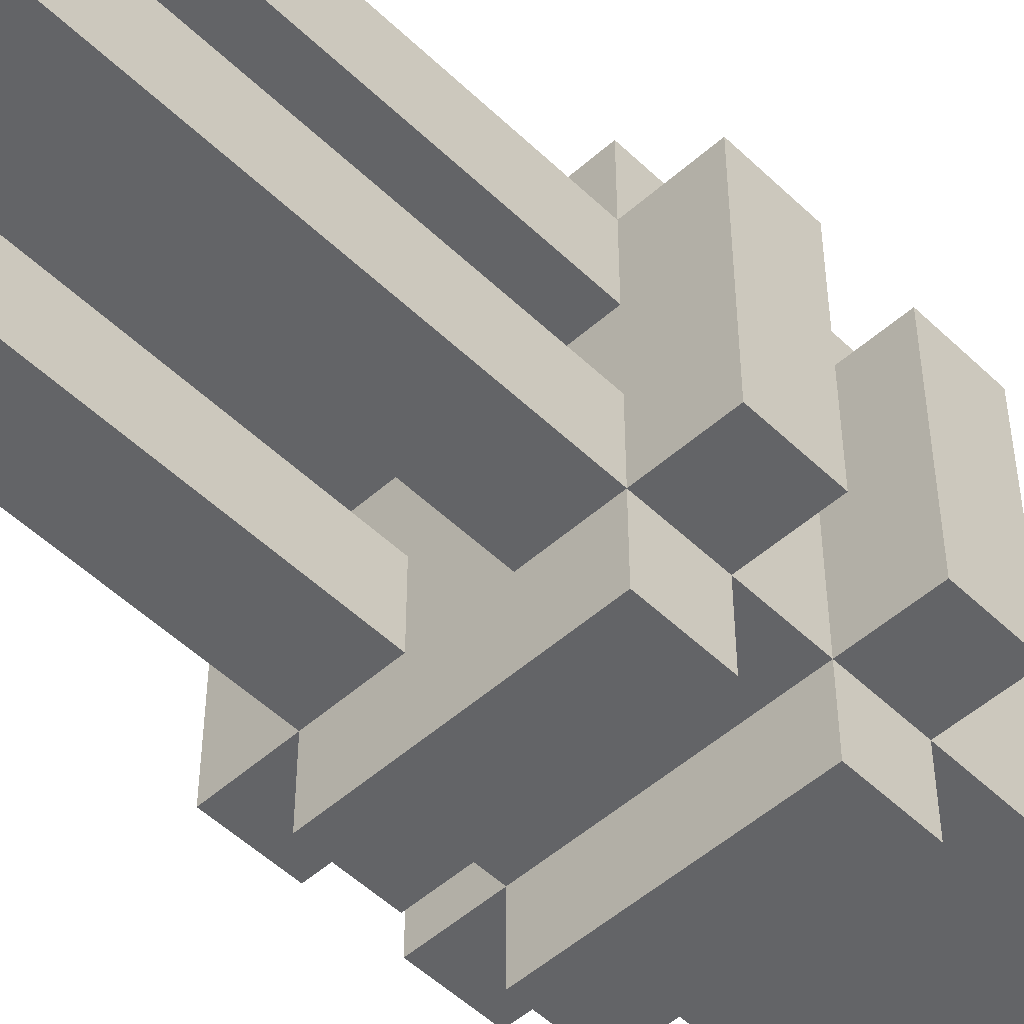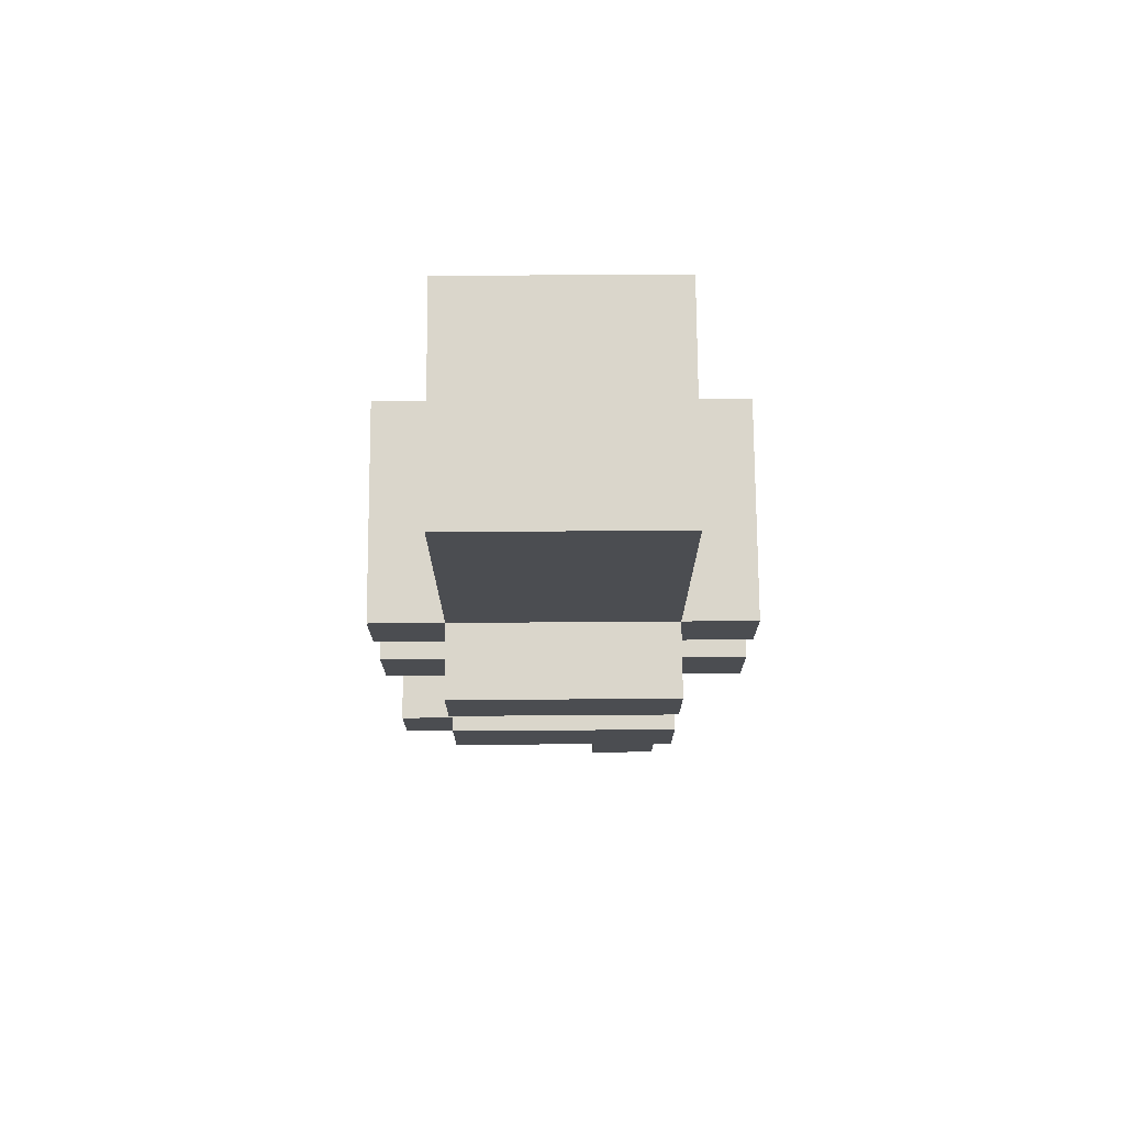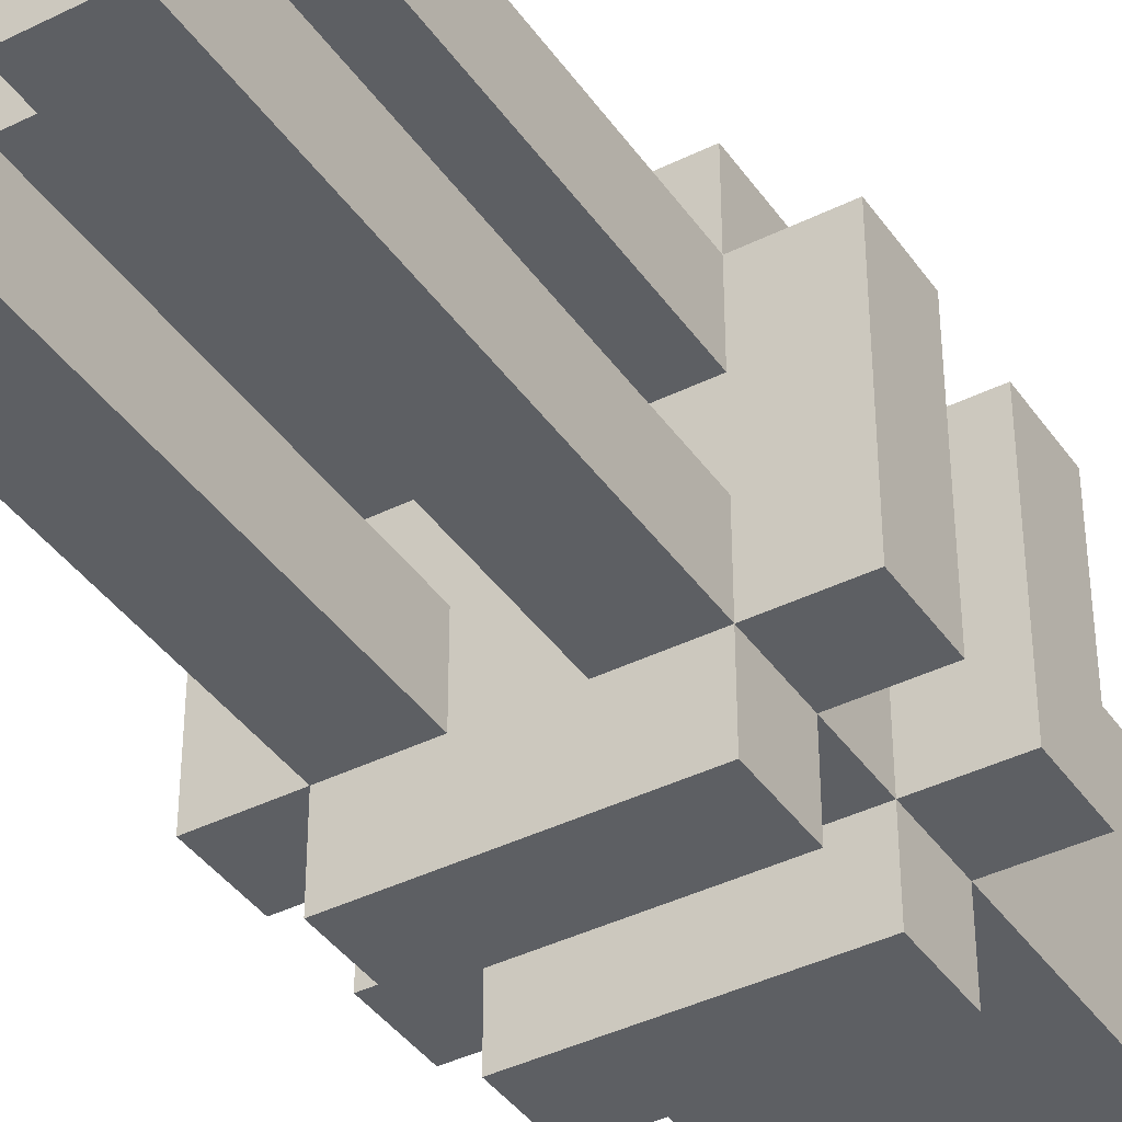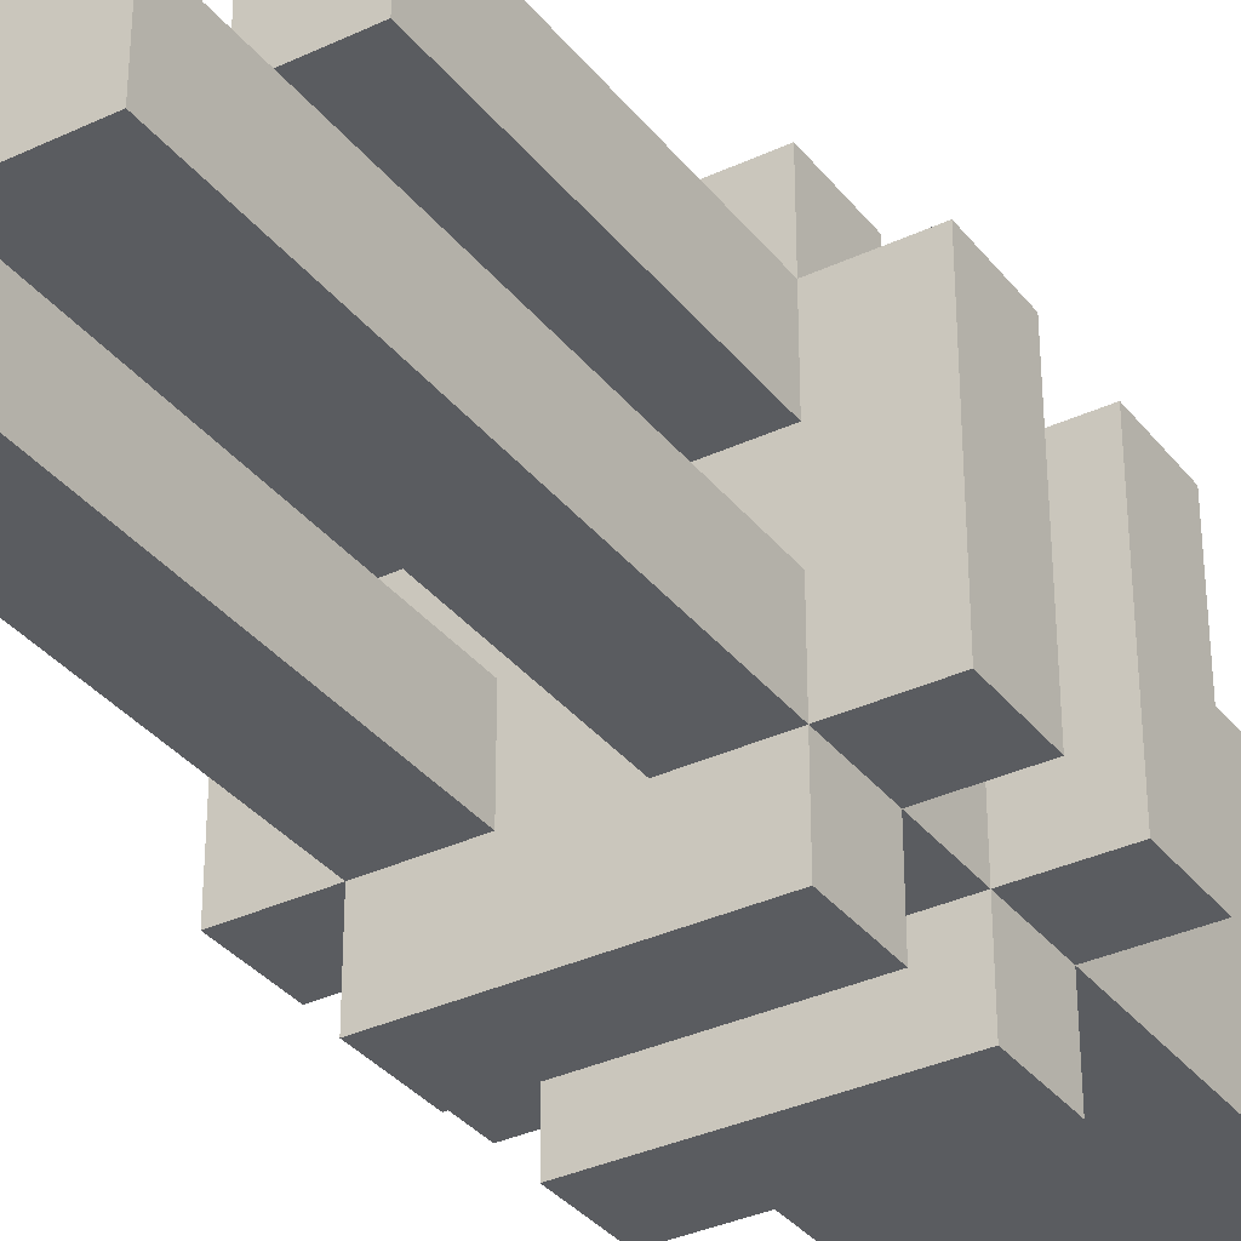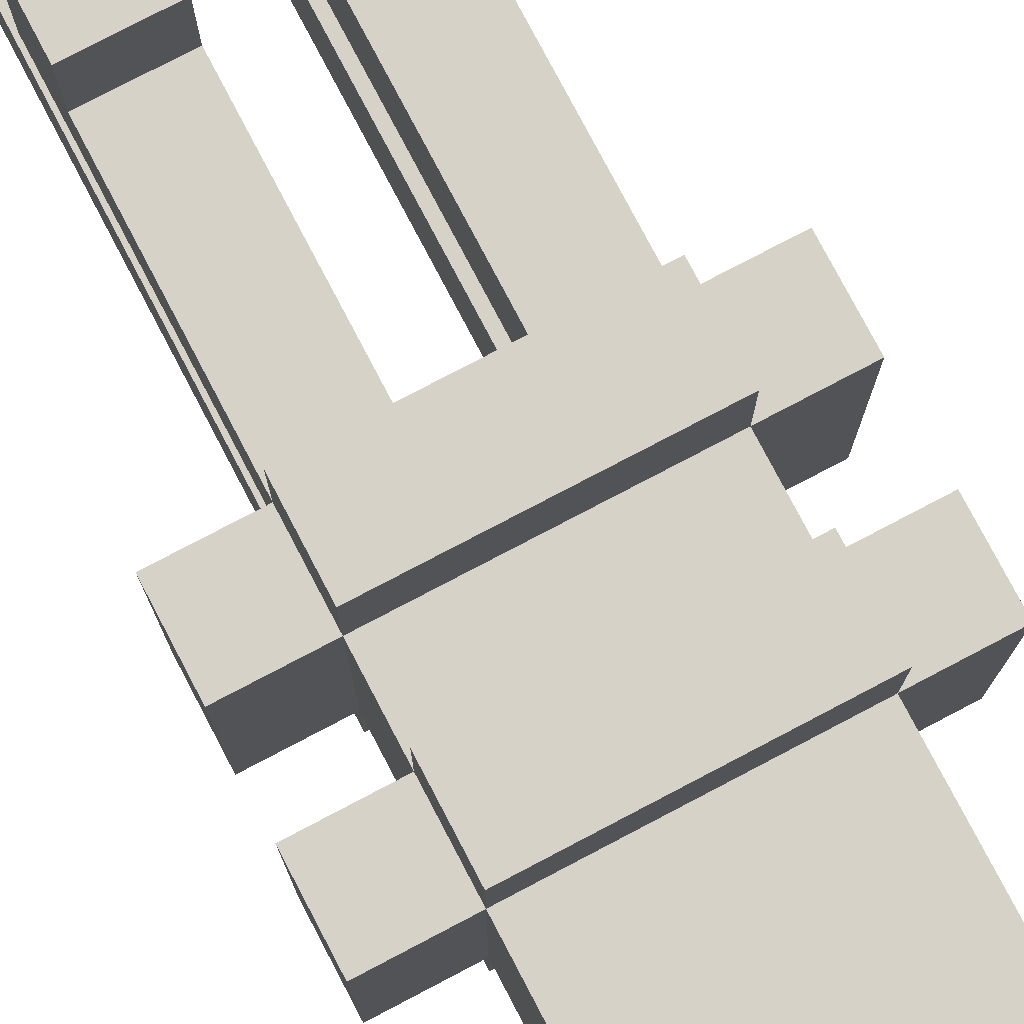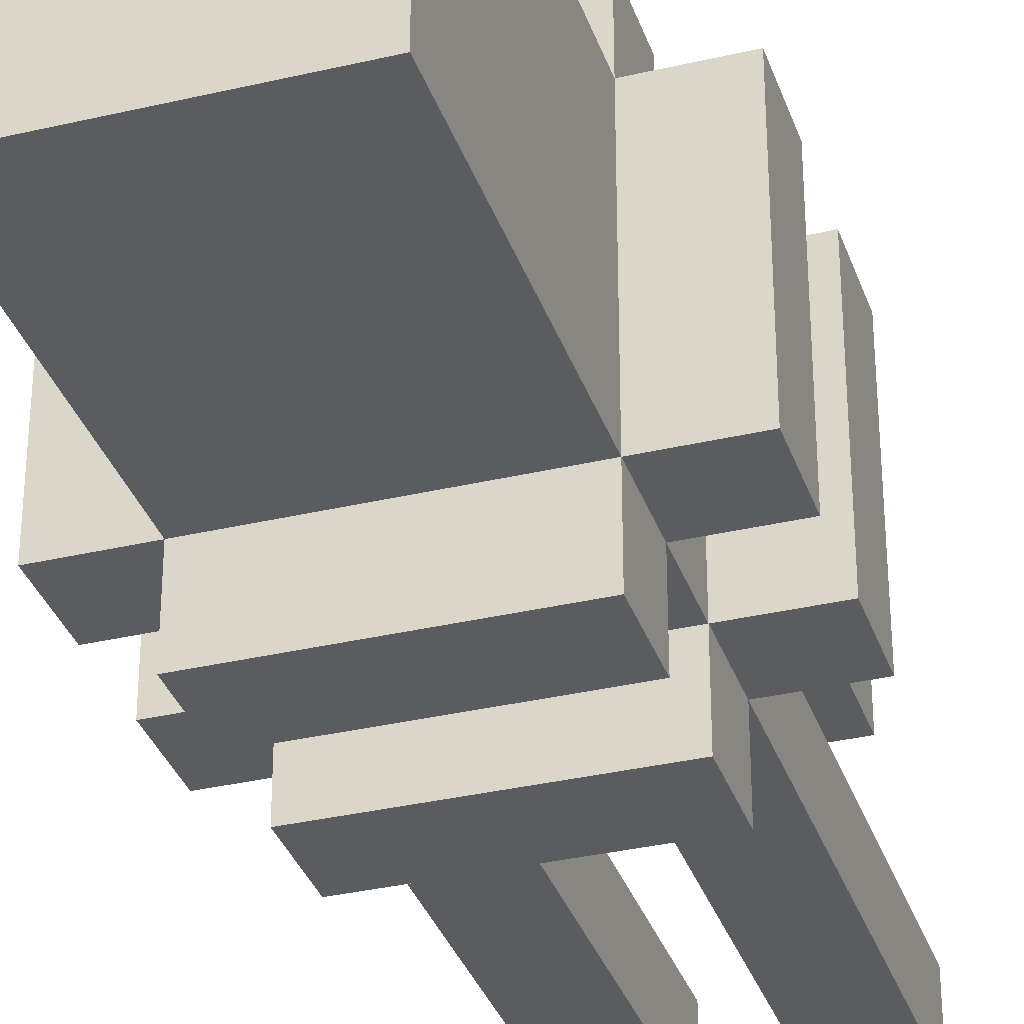
<metadata>
{"format":"obj","ext":"obj","renderer":"f3d","projection":"perspective","resolution":1024,"background":"white","views":[{"elev":-51.2,"azim":-136.1,"up":"+Y"},{"elev":74.1,"azim":-90.4,"up":"+Z"},{"elev":-40.1,"azim":-148.5,"up":"+Y"},{"elev":-34.2,"azim":-147.6,"up":"+Y"},{"elev":78.0,"azim":-27.7,"up":"+Y"},{"elev":-33.9,"azim":17.7,"up":"+Y"}]}
</metadata>
<code>
o DualStriker_Canon_R
v -0.25 -0.15 0.25
v -0.25 -0.15 0.15
v -0.25 -0.15 0.05
v -0.25 -0.15 -0.05
v -0.25 0.15 0.25
v -0.25 0.15 0.15
v -0.25 0.15 0.05
v -0.25 0.15 -0.05
v -0.15 -0.25 0.25
v -0.15 -0.25 0.15
v -0.15 -0.25 0.05
v -0.15 -0.25 -0.05
v -0.15 -0.15 0.65
v -0.15 -0.15 0.25
v -0.15 -0.15 0.15
v -0.15 -0.15 0.05
v -0.15 -0.15 -0.05
v -0.15 -0.15 -0.45
v -0.15 -0.15 -0.55
v -0.15 -0.15 -0.65
v -0.15 -0.05 -0.05
v -0.15 -0.05 -0.45
v -0.15 -0.05 -0.55
v -0.15 -0.05 -0.65
v -0.15 0.05 -0.05
v -0.15 0.05 -0.45
v -0.15 0.15 0.65
v -0.15 0.15 0.25
v -0.15 0.15 0.15
v -0.15 0.15 0.05
v -0.15 0.15 -0.05
v -0.15 0.15 -0.35
v -0.15 0.15 -0.45
v -0.15 0.25 0.25
v -0.15 0.25 0.15
v -0.15 0.25 0.05
v -0.15 0.25 -0.05
v -0.15 0.25 -0.35
v -0.15 0.25 -0.45
v 0.05 -0.15 -0.05
v 0.05 -0.15 -0.65
v 0.05 -0.05 -0.05
v 0.05 -0.05 -0.65
v 0.05 0.05 -0.05
v 0.05 0.05 -0.45
v 0.05 0.15 -0.05
v 0.05 0.15 -0.35
v 0.05 0.25 -0.35
v 0.05 0.25 -0.45
v -0.05 -0.15 -0.05
v -0.05 -0.15 -0.45
v -0.05 -0.15 -0.55
v -0.05 -0.15 -0.65
v -0.05 -0.05 -0.05
v -0.05 -0.05 -0.45
v -0.05 -0.05 -0.55
v -0.05 -0.05 -0.65
v -0.05 0.05 -0.05
v -0.05 0.05 -0.45
v -0.05 0.15 -0.05
v -0.05 0.15 -0.35
v -0.05 0.15 -0.45
v -0.05 0.25 -0.35
v -0.05 0.25 -0.45
v 0.15 -0.25 0.25
v 0.15 -0.25 0.15
v 0.15 -0.25 0.05
v 0.15 -0.25 -0.05
v 0.15 -0.15 0.65
v 0.15 -0.15 0.25
v 0.15 -0.15 0.15
v 0.15 -0.15 0.05
v 0.15 -0.15 -0.05
v 0.15 -0.15 -0.65
v 0.15 -0.05 -0.05
v 0.15 -0.05 -0.65
v 0.15 0.05 -0.05
v 0.15 0.05 -0.45
v 0.15 0.15 0.65
v 0.15 0.15 0.25
v 0.15 0.15 0.15
v 0.15 0.15 0.05
v 0.15 0.15 -0.05
v 0.15 0.15 -0.35
v 0.15 0.25 0.25
v 0.15 0.25 0.15
v 0.15 0.25 0.05
v 0.15 0.25 -0.05
v 0.15 0.25 -0.35
v 0.15 0.25 -0.45
v 0.25 -0.15 0.25
v 0.25 -0.15 0.15
v 0.25 -0.15 0.05
v 0.25 -0.15 -0.05
v 0.25 0.15 0.25
v 0.25 0.15 0.15
v 0.25 0.15 0.05
v 0.25 0.15 -0.05
v -0.15 -0.15 0.65
v -0.15 0.15 0.65
v 0.15 -0.15 0.65
v 0.15 0.15 0.65
v -0.25 -0.15 0.25
v -0.25 0.15 0.25
v -0.15 -0.25 0.25
v -0.15 -0.15 0.25
v -0.15 0.15 0.25
v -0.15 0.25 0.25
v 0.15 -0.25 0.25
v 0.15 -0.15 0.25
v 0.15 0.15 0.25
v 0.15 0.25 0.25
v 0.25 -0.15 0.25
v 0.25 0.15 0.25
v -0.25 -0.15 0.05
v -0.25 0.15 0.05
v -0.15 -0.25 0.05
v -0.15 -0.15 0.05
v -0.15 0.15 0.05
v -0.15 0.25 0.05
v 0.15 -0.25 0.05
v 0.15 -0.15 0.05
v 0.15 0.15 0.05
v 0.15 0.25 0.05
v 0.25 -0.15 0.05
v 0.25 0.15 0.05
v -0.15 0.15 -0.35
v -0.15 0.25 -0.35
v -0.05 0.15 -0.35
v -0.05 0.25 -0.35
v 0.05 0.15 -0.35
v 0.05 0.25 -0.35
v 0.15 0.15 -0.35
v 0.15 0.25 -0.35
v -0.25 -0.15 0.15
v -0.25 0.15 0.15
v -0.15 -0.25 0.15
v -0.15 -0.15 0.15
v -0.15 0.15 0.15
v -0.15 0.25 0.15
v 0.15 -0.25 0.15
v 0.15 -0.15 0.15
v 0.15 0.15 0.15
v 0.15 0.25 0.15
v 0.25 -0.15 0.15
v 0.25 0.15 0.15
v -0.25 -0.15 -0.05
v -0.25 0.15 -0.05
v -0.15 -0.25 -0.05
v -0.15 -0.15 -0.05
v -0.15 -0.05 -0.05
v -0.15 0.05 -0.05
v -0.15 0.15 -0.05
v -0.15 0.25 -0.05
v -0.05 -0.15 -0.05
v -0.05 -0.05 -0.05
v -0.05 0.05 -0.05
v -0.05 0.15 -0.05
v 0.05 -0.15 -0.05
v 0.05 -0.05 -0.05
v 0.05 0.05 -0.05
v 0.05 0.15 -0.05
v 0.15 -0.25 -0.05
v 0.15 -0.15 -0.05
v 0.15 -0.05 -0.05
v 0.15 0.05 -0.05
v 0.15 0.15 -0.05
v 0.15 0.25 -0.05
v 0.25 -0.15 -0.05
v 0.25 0.15 -0.05
v -0.15 0.05 -0.45
v -0.15 0.15 -0.45
v -0.15 0.25 -0.45
v -0.05 0.05 -0.45
v -0.05 0.15 -0.45
v -0.05 0.25 -0.45
v 0.05 0.05 -0.45
v 0.05 0.25 -0.45
v 0.15 0.05 -0.45
v 0.15 0.25 -0.45
v -0.15 -0.15 -0.65
v -0.15 -0.05 -0.65
v -0.05 -0.15 -0.65
v -0.05 -0.05 -0.65
v 0.05 -0.15 -0.65
v 0.05 -0.05 -0.65
v 0.15 -0.15 -0.65
v 0.15 -0.05 -0.65
v -0.15 -0.25 0.25
v 0.15 -0.25 0.25
v -0.15 -0.25 0.15
v 0.15 -0.25 0.15
v -0.15 -0.25 0.05
v 0.15 -0.25 0.05
v -0.15 -0.25 -0.05
v 0.15 -0.25 -0.05
v -0.15 -0.15 0.65
v 0.15 -0.15 0.65
v -0.25 -0.15 0.25
v -0.15 -0.15 0.25
v 0.15 -0.15 0.25
v 0.25 -0.15 0.25
v -0.25 -0.15 0.15
v -0.15 -0.15 0.15
v 0.15 -0.15 0.15
v 0.25 -0.15 0.15
v -0.25 -0.15 0.05
v -0.15 -0.15 0.05
v 0.15 -0.15 0.05
v 0.25 -0.15 0.05
v -0.25 -0.15 -0.05
v -0.15 -0.15 -0.05
v -0.05 -0.15 -0.05
v 0.05 -0.15 -0.05
v 0.15 -0.15 -0.05
v 0.25 -0.15 -0.05
v -0.15 -0.15 -0.45
v -0.05 -0.15 -0.45
v -0.15 -0.15 -0.55
v -0.05 -0.15 -0.55
v -0.15 -0.15 -0.65
v -0.05 -0.15 -0.65
v 0.05 -0.15 -0.65
v 0.15 -0.15 -0.65
v -0.15 0.05 -0.05
v -0.05 0.05 -0.05
v 0.05 0.05 -0.05
v 0.15 0.05 -0.05
v -0.15 0.05 -0.45
v -0.05 0.05 -0.45
v 0.05 0.05 -0.45
v 0.15 0.05 -0.45
v -0.15 -0.05 -0.05
v -0.05 -0.05 -0.05
v 0.05 -0.05 -0.05
v 0.15 -0.05 -0.05
v -0.15 -0.05 -0.45
v -0.05 -0.05 -0.45
v -0.15 -0.05 -0.55
v -0.05 -0.05 -0.55
v -0.15 -0.05 -0.65
v -0.05 -0.05 -0.65
v 0.05 -0.05 -0.65
v 0.15 -0.05 -0.65
v -0.15 0.15 0.65
v 0.15 0.15 0.65
v -0.25 0.15 0.25
v -0.15 0.15 0.25
v 0.15 0.15 0.25
v 0.25 0.15 0.25
v -0.25 0.15 0.15
v -0.15 0.15 0.15
v 0.15 0.15 0.15
v 0.25 0.15 0.15
v -0.25 0.15 0.05
v -0.15 0.15 0.05
v 0.15 0.15 0.05
v 0.25 0.15 0.05
v -0.25 0.15 -0.05
v -0.15 0.15 -0.05
v -0.05 0.15 -0.05
v 0.05 0.15 -0.05
v 0.15 0.15 -0.05
v 0.25 0.15 -0.05
v -0.15 0.15 -0.35
v -0.05 0.15 -0.35
v 0.05 0.15 -0.35
v 0.15 0.15 -0.35
v -0.15 0.25 0.25
v 0.15 0.25 0.25
v -0.15 0.25 0.15
v 0.15 0.25 0.15
v -0.15 0.25 0.05
v 0.15 0.25 0.05
v -0.15 0.25 -0.05
v 0.15 0.25 -0.05
v -0.15 0.25 -0.35
v -0.05 0.25 -0.35
v 0.05 0.25 -0.35
v 0.15 0.25 -0.35
v -0.15 0.25 -0.45
v -0.05 0.25 -0.45
v 0.05 0.25 -0.45
v 0.15 0.25 -0.45
f 5 2 1
f 6 2 5
f 7 4 3
f 8 4 7
f 14 10 9
f 15 10 14
f 16 12 11
f 17 12 16
f 21 18 17
f 22 19 18
f 22 18 21
f 23 20 19
f 23 19 22
f 24 20 23
f 27 14 13
f 28 14 27
f 29 16 15
f 30 16 29
f 31 26 25
f 32 26 31
f 33 26 32
f 34 29 28
f 35 29 34
f 36 31 30
f 37 31 36
f 38 33 32
f 39 33 38
f 42 41 40
f 43 41 42
f 46 45 44
f 47 45 46
f 48 45 47
f 49 45 48
f 50 51 54
f 51 52 55
f 54 51 55
f 52 53 56
f 55 52 56
f 56 53 57
f 58 59 60
f 60 59 61
f 61 59 62
f 61 62 63
f 63 62 64
f 65 66 70
f 70 66 71
f 67 68 72
f 72 68 73
f 73 74 75
f 75 74 76
f 69 70 79
f 79 70 80
f 71 72 81
f 81 72 82
f 77 78 83
f 83 78 84
f 80 81 85
f 85 81 86
f 82 83 87
f 87 83 88
f 84 78 89
f 89 78 90
f 91 92 95
f 95 92 96
f 93 94 97
f 97 94 98
f 101 100 99
f 102 100 101
f 106 104 103
f 107 104 106
f 109 106 105
f 110 106 109
f 111 108 107
f 112 108 111
f 113 111 110
f 114 111 113
f 118 116 115
f 119 116 118
f 121 118 117
f 122 118 121
f 123 120 119
f 124 120 123
f 125 123 122
f 126 123 125
f 129 128 127
f 130 128 129
f 133 132 131
f 134 132 133
f 135 136 138
f 138 136 139
f 137 138 141
f 141 138 142
f 139 140 143
f 143 140 144
f 142 143 145
f 145 143 146
f 147 148 150
f 150 148 151
f 151 148 152
f 152 148 153
f 149 150 155
f 151 152 156
f 156 152 157
f 153 154 158
f 156 157 159
f 157 158 159
f 149 155 159
f 155 156 159
f 159 158 160
f 160 158 161
f 158 154 162
f 161 158 162
f 149 159 163
f 163 159 164
f 160 161 165
f 165 161 166
f 162 154 167
f 167 154 168
f 165 166 169
f 166 167 169
f 164 165 169
f 169 167 170
f 171 172 174
f 172 173 175
f 174 172 175
f 175 173 176
f 177 178 179
f 179 178 180
f 181 182 183
f 183 182 184
f 185 186 187
f 187 186 188
f 191 190 189
f 192 190 191
f 195 194 193
f 196 194 195
f 200 198 197
f 201 198 200
f 203 200 199
f 204 200 203
f 205 202 201
f 206 202 205
f 208 205 204
f 209 205 208
f 211 208 207
f 212 208 211
f 215 210 209
f 216 210 215
f 217 213 212
f 218 213 217
f 219 218 217
f 220 218 219
f 221 220 219
f 222 220 221
f 223 215 214
f 224 215 223
f 229 226 225
f 230 226 229
f 231 228 227
f 232 228 231
f 233 234 237
f 237 234 238
f 237 238 239
f 239 238 240
f 239 240 241
f 241 240 242
f 235 236 243
f 243 236 244
f 245 246 248
f 248 246 249
f 247 248 251
f 251 248 252
f 249 250 253
f 253 250 254
f 252 253 256
f 256 253 257
f 255 256 259
f 259 256 260
f 257 258 263
f 263 258 264
f 260 261 265
f 265 261 266
f 262 263 267
f 267 263 268
f 269 270 271
f 271 270 272
f 273 274 275
f 275 274 276
f 277 278 281
f 281 278 282
f 279 280 283
f 283 280 284

</code>
